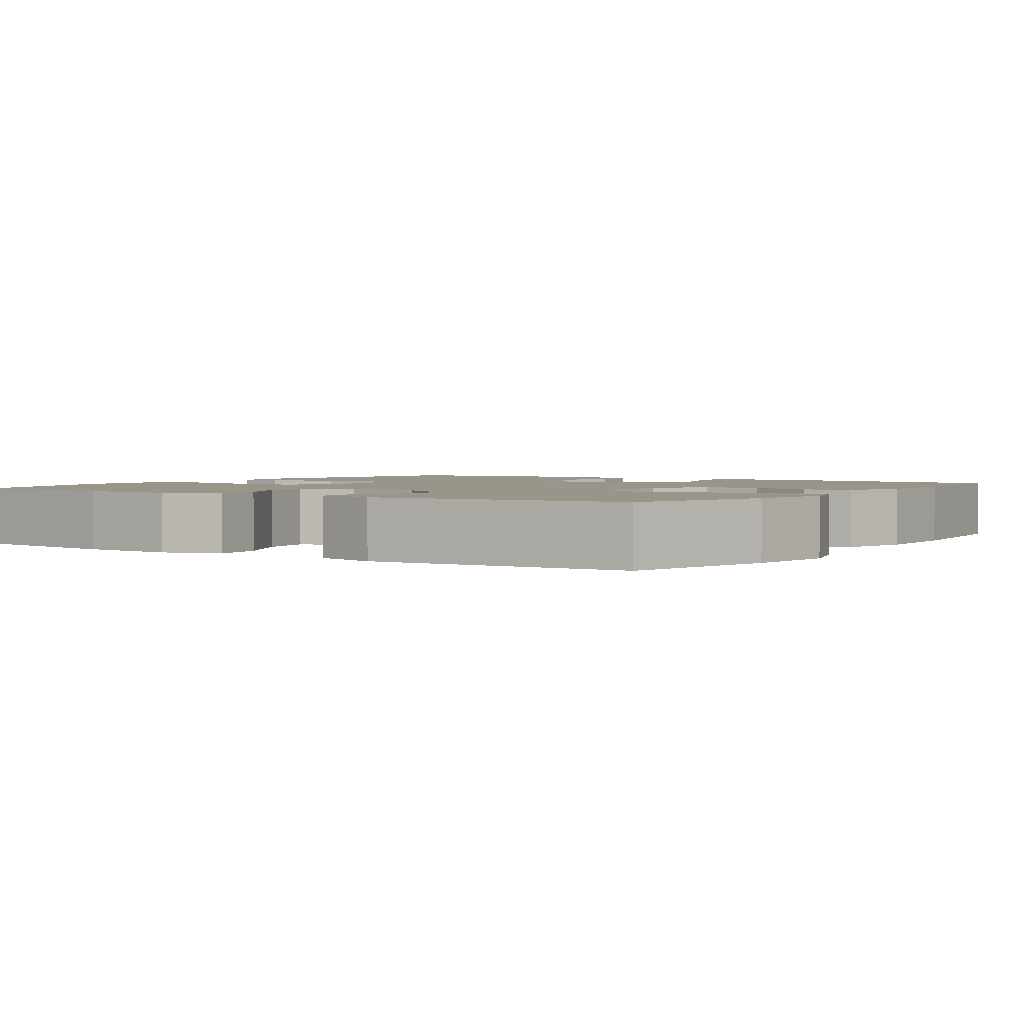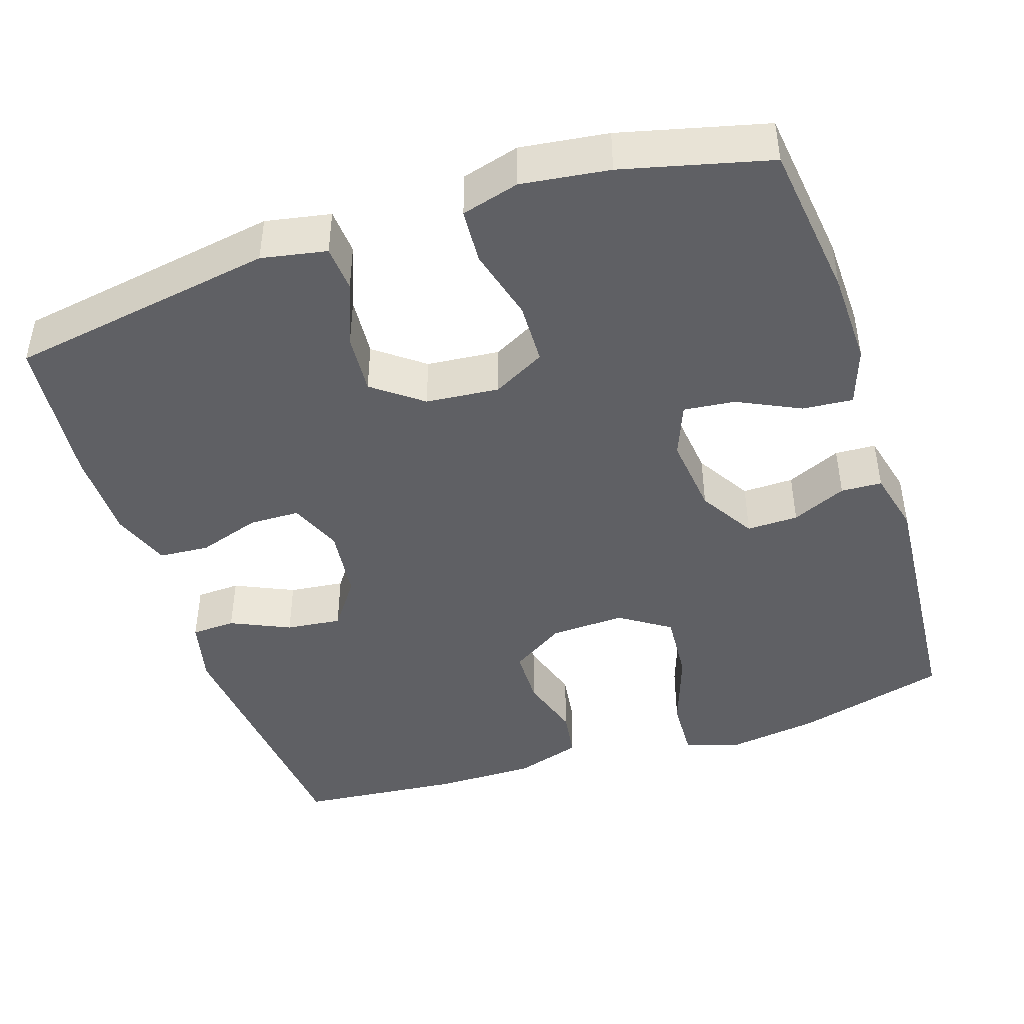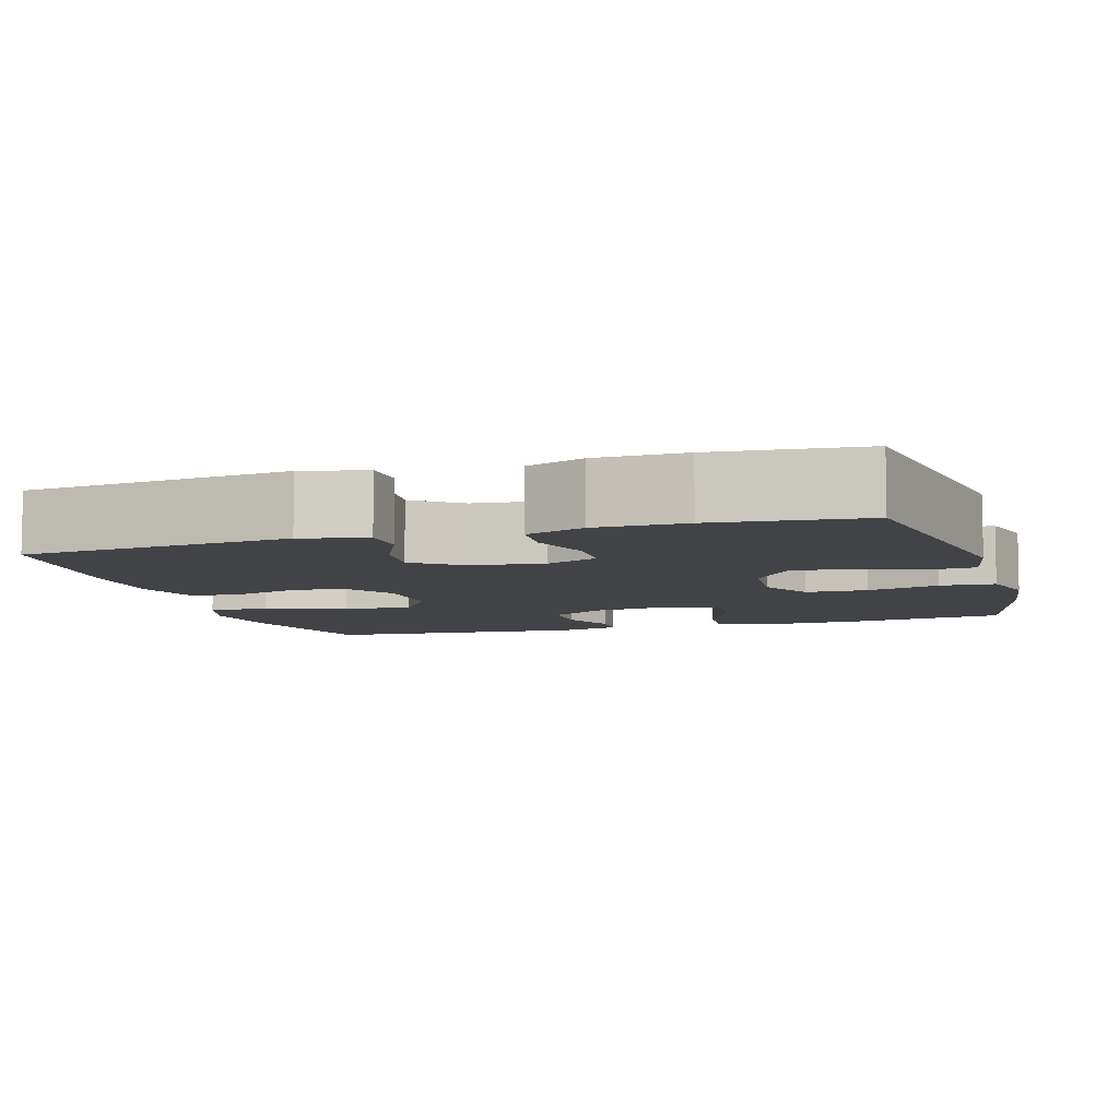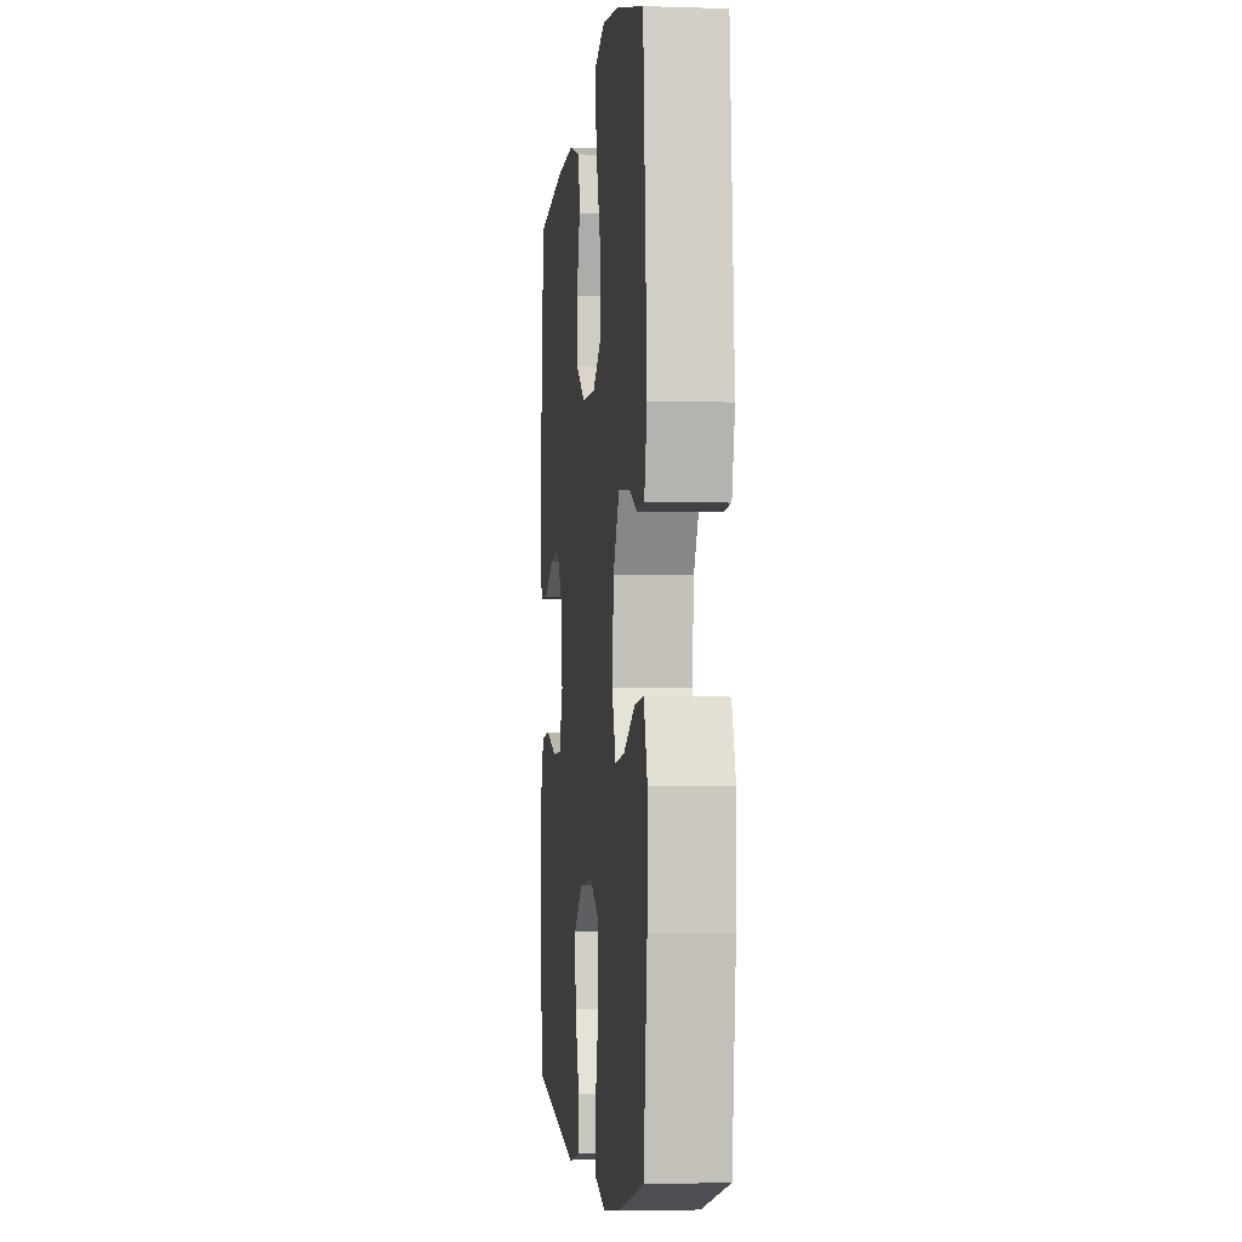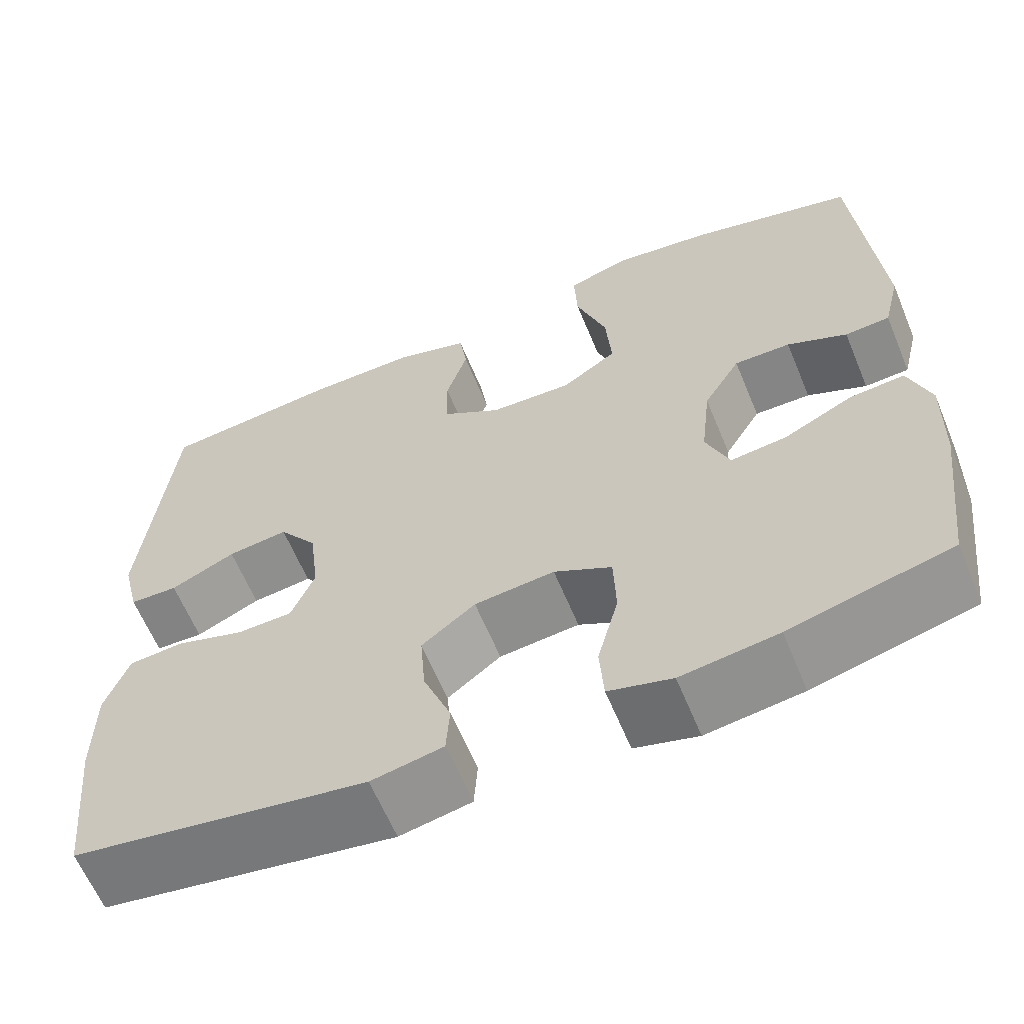
<metadata>
{"format":"obj","ext":"obj","renderer":"f3d","projection":"perspective","resolution":1024,"background":"white","views":[{"elev":2.2,"azim":-56.1,"up":"+Y"},{"elev":-44.6,"azim":-161.7,"up":"+Y"},{"elev":-7.4,"azim":106.9,"up":"+Y"},{"elev":-3.5,"azim":-96.4,"up":"+Z"},{"elev":-62.3,"azim":-157.5,"up":"+Z"}]}
</metadata>
<code>
o path3618
v -0.5263 0.0375 0.1603
v -0.5061 0.0375 0.07702
v -0.4521 0.0375 0.07415
v -0.3801 0.0375 0.1061
v -0.3122 0.0375 0.1072
v -0.2678 0.0375 0.03364
v -0.2562 0.0375 -0.071
v -0.2842 0.0375 -0.1412
v -0.3522 0.0375 -0.1336
v -0.4351 0.0375 -0.09339
v -0.5013 0.0375 -0.08784
v -0.5277 0.0375 -0.1639
v -0.5248 0.0375 -0.2872
v -0.4989 0.0375 -0.4964
v -0.3053 0.0375 -0.5452
v -0.1893 0.0375 -0.5607
v -0.1133 0.0375 -0.5399
v -0.1083 0.0375 -0.4677
v -0.1337 0.0375 -0.3716
v -0.131 0.0375 -0.2897
v -0.06161 0.0375 -0.2527
v 0.03499 0.0375 -0.2621
v 0.0995 0.0375 -0.3116
v 0.09327 0.0375 -0.3915
v 0.06008 0.0375 -0.4765
v 0.06433 0.0375 -0.5375
v 0.1504 0.0375 -0.554
v 0.503 0.0375 -0.4964
v 0.5233 0.0375 -0.2982
v 0.5228 0.0375 -0.1794
v 0.4941 0.0375 -0.1016
v 0.4277 0.0375 -0.09651
v 0.3459 0.0375 -0.1229
v 0.2787 0.0375 -0.1215
v 0.2503 0.0375 -0.0526
v 0.2617 0.0375 0.04354
v 0.308 0.0375 0.1069
v 0.3809 0.0375 0.09833
v 0.459 0.0375 0.06242
v 0.5172 0.0375 0.06469
v 0.5378 0.0375 0.1503
v 0.503 0.0375 0.5053
v 0.2862 0.0375 0.5268
v 0.1556 0.0375 0.5276
v 0.06838 0.0375 0.501
v 0.05904 0.0375 0.4369
v 0.08471 0.0375 0.3542
v 0.08307 0.0375 0.279
v 0.01242 0.0375 0.2341
v -0.08665 0.0375 0.23
v -0.153 0.0375 0.2743
v -0.1463 0.0375 0.3661
v -0.1092 0.0375 0.4723
v -0.1055 0.0375 0.5518
v -0.1795 0.0375 0.575
v -0.2981 0.0375 0.5583
v -0.4989 0.0375 0.5053
v -0.5263 -0.0375 0.1603
v -0.5061 -0.0375 0.07702
v -0.4521 -0.0375 0.07415
v -0.3801 -0.0375 0.1061
v -0.3122 -0.0375 0.1072
v -0.2678 -0.0375 0.03364
v -0.2562 -0.0375 -0.071
v -0.2842 -0.0375 -0.1412
v -0.3522 -0.0375 -0.1336
v -0.4351 -0.0375 -0.09339
v -0.5013 -0.0375 -0.08784
v -0.5277 -0.0375 -0.1639
v -0.5248 -0.0375 -0.2872
v -0.4989 -0.0375 -0.4964
v -0.3053 -0.0375 -0.5452
v -0.1893 -0.0375 -0.5607
v -0.1133 -0.0375 -0.5399
v -0.1083 -0.0375 -0.4677
v -0.1337 -0.0375 -0.3716
v -0.131 -0.0375 -0.2897
v -0.06161 -0.0375 -0.2527
v 0.03499 -0.0375 -0.2621
v 0.0995 -0.0375 -0.3116
v 0.09327 -0.0375 -0.3915
v 0.06008 -0.0375 -0.4765
v 0.06433 -0.0375 -0.5375
v 0.1504 -0.0375 -0.554
v 0.503 -0.0375 -0.4964
v 0.5233 -0.0375 -0.2982
v 0.5228 -0.0375 -0.1794
v 0.4941 -0.0375 -0.1016
v 0.4277 -0.0375 -0.09651
v 0.3459 -0.0375 -0.1229
v 0.2787 -0.0375 -0.1215
v 0.2503 -0.0375 -0.0526
v 0.2617 -0.0375 0.04354
v 0.308 -0.0375 0.1069
v 0.3809 -0.0375 0.09833
v 0.459 -0.0375 0.06242
v 0.5172 -0.0375 0.06469
v 0.5378 -0.0375 0.1503
v 0.503 -0.0375 0.5053
v 0.2862 -0.0375 0.5268
v 0.1556 -0.0375 0.5276
v 0.06838 -0.0375 0.501
v 0.05904 -0.0375 0.4369
v 0.08471 -0.0375 0.3542
v 0.08307 -0.0375 0.279
v 0.01242 -0.0375 0.2341
v -0.08665 -0.0375 0.23
v -0.153 -0.0375 0.2743
v -0.1463 -0.0375 0.3661
v -0.1092 -0.0375 0.4723
v -0.1055 -0.0375 0.5518
v -0.1795 -0.0375 0.575
v -0.2981 -0.0375 0.5583
v -0.4989 -0.0375 0.5053
v -0.3053 0.0375 -0.5452
v -0.1893 0.0375 -0.5607
v -0.1133 0.0375 -0.5399
v -0.1133 0.0375 -0.5399
v 0.06433 0.0375 -0.5375
v 0.06433 0.0375 -0.5375
v 0.1504 0.0375 -0.554
v -0.1083 0.0375 -0.4677
v 0.06008 0.0375 -0.4765
v -0.4989 0.0375 -0.4964
v -0.4989 0.0375 -0.4964
v 0.503 0.0375 -0.4964
v 0.503 0.0375 -0.4964
v 0.09327 0.0375 -0.3915
v -0.1337 0.0375 -0.3716
v 0.5233 0.0375 -0.2982
v -0.5248 0.0375 -0.2872
v 0.0995 0.0375 -0.3116
v -0.131 0.0375 -0.2897
v 0.03499 0.0375 -0.2621
v 0.5228 0.0375 -0.1794
v -0.06161 0.0375 -0.2527
v -0.5277 0.0375 -0.1639
v 0.4941 0.0375 -0.1016
v 0.4941 0.0375 -0.1016
v -0.5013 0.0375 -0.08784
v -0.5013 0.0375 -0.08784
v -0.2842 0.0375 -0.1412
v -0.2842 0.0375 -0.1412
v -0.3522 0.0375 -0.1336
v -0.2562 0.0375 -0.071
v 0.3459 0.0375 -0.1229
v 0.2787 0.0375 -0.1215
v 0.2787 0.0375 -0.1215
v -0.4351 0.0375 -0.09339
v 0.4277 0.0375 -0.09651
v 0.2503 0.0375 -0.0526
v -0.2678 0.0375 0.03364
v 0.2617 0.0375 0.04354
v -0.3122 0.0375 0.1072
v 0.308 0.0375 0.1069
v 0.308 0.0375 0.1069
v 0.3809 0.0375 0.09833
v 0.459 0.0375 0.06242
v 0.5172 0.0375 0.06469
v 0.5172 0.0375 0.06469
v 0.5378 0.0375 0.1503
v -0.5061 0.0375 0.07702
v -0.5061 0.0375 0.07702
v -0.4521 0.0375 0.07415
v -0.3801 0.0375 0.1061
v -0.5263 0.0375 0.1603
v 0.01242 0.0375 0.2341
v -0.08665 0.0375 0.23
v -0.153 0.0375 0.2743
v -0.153 0.0375 0.2743
v 0.08307 0.0375 0.279
v -0.1463 0.0375 0.3661
v 0.08471 0.0375 0.3542
v 0.05904 0.0375 0.4369
v -0.1092 0.0375 0.4723
v 0.06838 0.0375 0.501
v 0.06838 0.0375 0.501
v -0.1055 0.0375 0.5518
v -0.1055 0.0375 0.5518
v 0.503 0.0375 0.5053
v 0.503 0.0375 0.5053
v -0.4989 0.0375 0.5053
v -0.4989 0.0375 0.5053
v 0.1556 0.0375 0.5276
v 0.2862 0.0375 0.5268
v -0.2981 0.0375 0.5583
v -0.1795 0.0375 0.575
v -0.3053 -0.0375 -0.5452
v -0.1893 -0.0375 -0.5607
v -0.1133 -0.0375 -0.5399
v -0.1133 -0.0375 -0.5399
v 0.06433 -0.0375 -0.5375
v 0.06433 -0.0375 -0.5375
v 0.1504 -0.0375 -0.554
v -0.1083 -0.0375 -0.4677
v 0.06008 -0.0375 -0.4765
v -0.4989 -0.0375 -0.4964
v -0.4989 -0.0375 -0.4964
v 0.503 -0.0375 -0.4964
v 0.503 -0.0375 -0.4964
v 0.09327 -0.0375 -0.3915
v -0.1337 -0.0375 -0.3716
v 0.5233 -0.0375 -0.2982
v -0.5248 -0.0375 -0.2872
v 0.0995 -0.0375 -0.3116
v -0.131 -0.0375 -0.2897
v 0.03499 -0.0375 -0.2621
v 0.5228 -0.0375 -0.1794
v -0.06161 -0.0375 -0.2527
v -0.5277 -0.0375 -0.1639
v 0.4941 -0.0375 -0.1016
v 0.4941 -0.0375 -0.1016
v -0.5013 -0.0375 -0.08784
v -0.5013 -0.0375 -0.08784
v -0.2842 -0.0375 -0.1412
v -0.2842 -0.0375 -0.1412
v -0.3522 -0.0375 -0.1336
v -0.2562 -0.0375 -0.071
v 0.3459 -0.0375 -0.1229
v 0.2787 -0.0375 -0.1215
v 0.2787 -0.0375 -0.1215
v -0.4351 -0.0375 -0.09339
v 0.4277 -0.0375 -0.09651
v 0.2503 -0.0375 -0.0526
v -0.2678 -0.0375 0.03364
v 0.2617 -0.0375 0.04354
v -0.3122 -0.0375 0.1072
v 0.308 -0.0375 0.1069
v 0.308 -0.0375 0.1069
v 0.3809 -0.0375 0.09833
v 0.459 -0.0375 0.06242
v 0.5172 -0.0375 0.06469
v 0.5172 -0.0375 0.06469
v 0.5378 -0.0375 0.1503
v -0.5061 -0.0375 0.07702
v -0.5061 -0.0375 0.07702
v -0.4521 -0.0375 0.07415
v -0.3801 -0.0375 0.1061
v -0.5263 -0.0375 0.1603
v 0.01242 -0.0375 0.2341
v -0.08665 -0.0375 0.23
v -0.153 -0.0375 0.2743
v -0.153 -0.0375 0.2743
v 0.08307 -0.0375 0.279
v -0.1463 -0.0375 0.3661
v 0.08471 -0.0375 0.3542
v 0.05904 -0.0375 0.4369
v -0.1092 -0.0375 0.4723
v 0.06838 -0.0375 0.501
v 0.06838 -0.0375 0.501
v -0.1055 -0.0375 0.5518
v -0.1055 -0.0375 0.5518
v 0.503 -0.0375 0.5053
v 0.503 -0.0375 0.5053
v -0.4989 -0.0375 0.5053
v -0.4989 -0.0375 0.5053
v 0.1556 -0.0375 0.5276
v 0.2862 -0.0375 0.5268
v -0.2981 -0.0375 0.5583
v -0.1795 -0.0375 0.575
f 208 219 203
f 244 228 246
f 225 241 227
f 251 260 248
f 245 255 242
f 230 258 228
f 210 217 222
f 195 189 190
f 246 228 258
f 242 238 227
f 237 239 235
f 246 257 247
f 234 253 230
f 255 245 259
f 218 241 225
f 203 201 199
f 194 196 192
f 205 220 207
f 220 224 207
f 202 189 195
f 202 215 204
f 257 246 258
f 239 238 255
f 231 234 230
f 204 188 202
f 210 222 213
f 201 196 194
f 242 255 238
f 248 259 245
f 220 205 219
f 224 240 209
f 218 215 209
f 207 224 209
f 204 217 210
f 219 208 223
f 226 240 224
f 205 201 203
f 219 205 203
f 249 247 257
f 209 240 218
f 242 227 241
f 215 217 204
f 259 248 260
f 240 241 218
f 226 244 240
f 211 223 208
f 209 215 206
f 232 234 231
f 258 230 253
f 199 201 194
f 238 239 237
f 228 244 226
f 202 188 189
f 206 215 202
f 188 204 197
f 15 16 73 72
f 16 118 191 73
f 120 27 84 193
f 17 18 75 74
f 25 26 83 82
f 125 15 72 198
f 27 127 200 84
f 24 25 82 81
f 18 19 76 75
f 28 29 86 85
f 13 14 71 70
f 23 24 81 80
f 19 20 77 76
f 22 23 80 79
f 29 30 87 86
f 20 21 78 77
f 12 13 70 69
f 21 22 79 78
f 30 139 212 87
f 141 12 69 214
f 143 9 66 216
f 7 8 65 64
f 33 148 221 90
f 10 11 68 67
f 9 10 67 66
f 32 33 90 89
f 31 32 89 88
f 34 35 92 91
f 6 7 64 63
f 35 36 93 92
f 5 6 63 62
f 36 156 229 93
f 38 39 96 95
f 39 160 233 96
f 40 41 98 97
f 163 3 60 236
f 3 4 61 60
f 1 2 59 58
f 37 38 95 94
f 4 5 62 61
f 49 50 107 106
f 50 170 243 107
f 48 49 106 105
f 51 52 109 108
f 47 48 105 104
f 46 47 104 103
f 52 53 110 109
f 177 46 103 250
f 53 179 252 110
f 41 181 254 98
f 183 1 58 256
f 44 45 102 101
f 43 44 101 100
f 42 43 100 99
f 56 57 114 113
f 55 56 113 112
f 54 55 112 111
f 135 130 146
f 171 173 155
f 152 154 168
f 178 175 187
f 172 169 182
f 157 155 185
f 137 149 144
f 122 117 116
f 173 185 155
f 169 154 165
f 164 162 166
f 173 174 184
f 161 157 180
f 182 186 172
f 145 152 168
f 130 126 128
f 121 119 123
f 132 134 147
f 147 134 151
f 129 122 116
f 129 131 142
f 184 185 173
f 166 182 165
f 158 157 161
f 131 129 115
f 137 140 149
f 128 121 123
f 169 165 182
f 175 172 186
f 147 146 132
f 151 136 167
f 145 136 142
f 134 136 151
f 131 137 144
f 146 150 135
f 153 151 167
f 132 130 128
f 146 130 132
f 176 184 174
f 136 145 167
f 169 168 154
f 142 131 144
f 186 187 175
f 167 145 168
f 153 167 171
f 138 135 150
f 136 133 142
f 159 158 161
f 185 180 157
f 126 121 128
f 165 164 166
f 155 153 171
f 129 116 115
f 133 129 142
f 115 124 131

</code>
